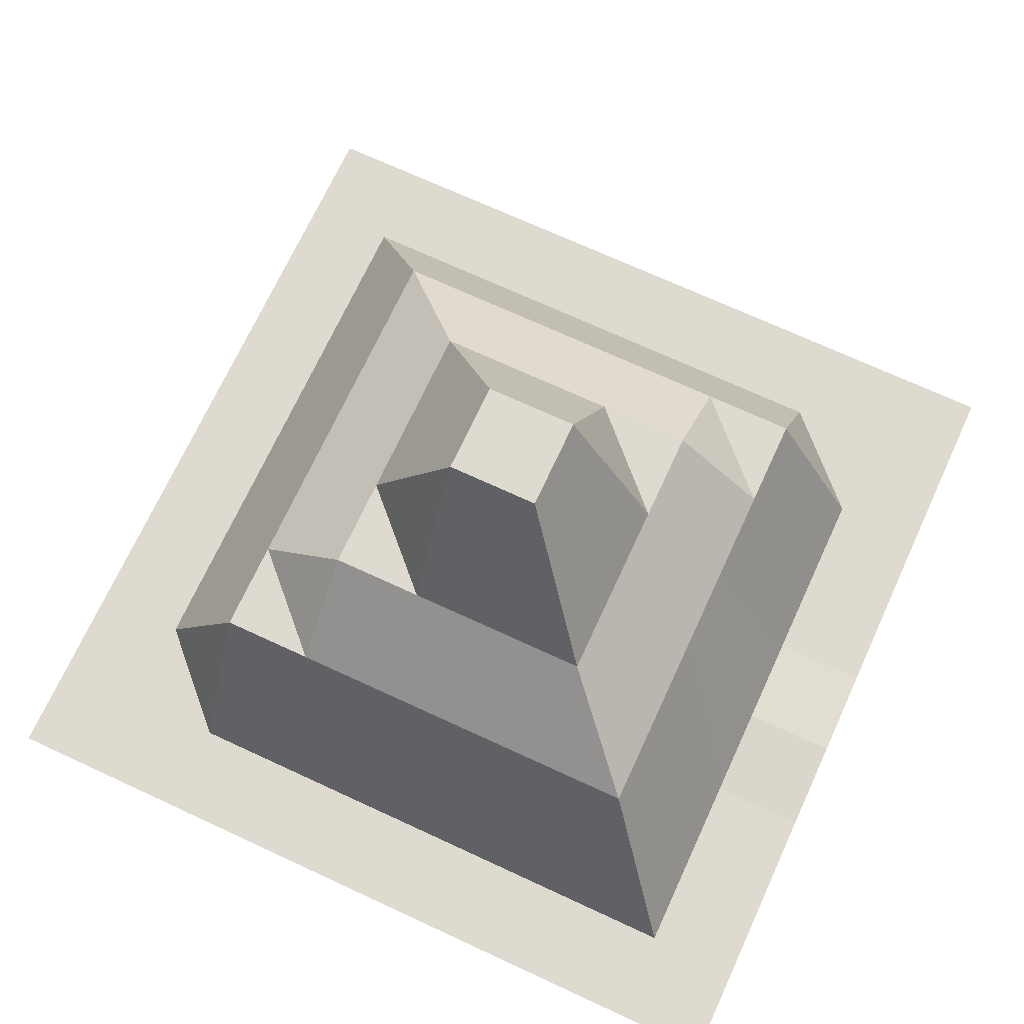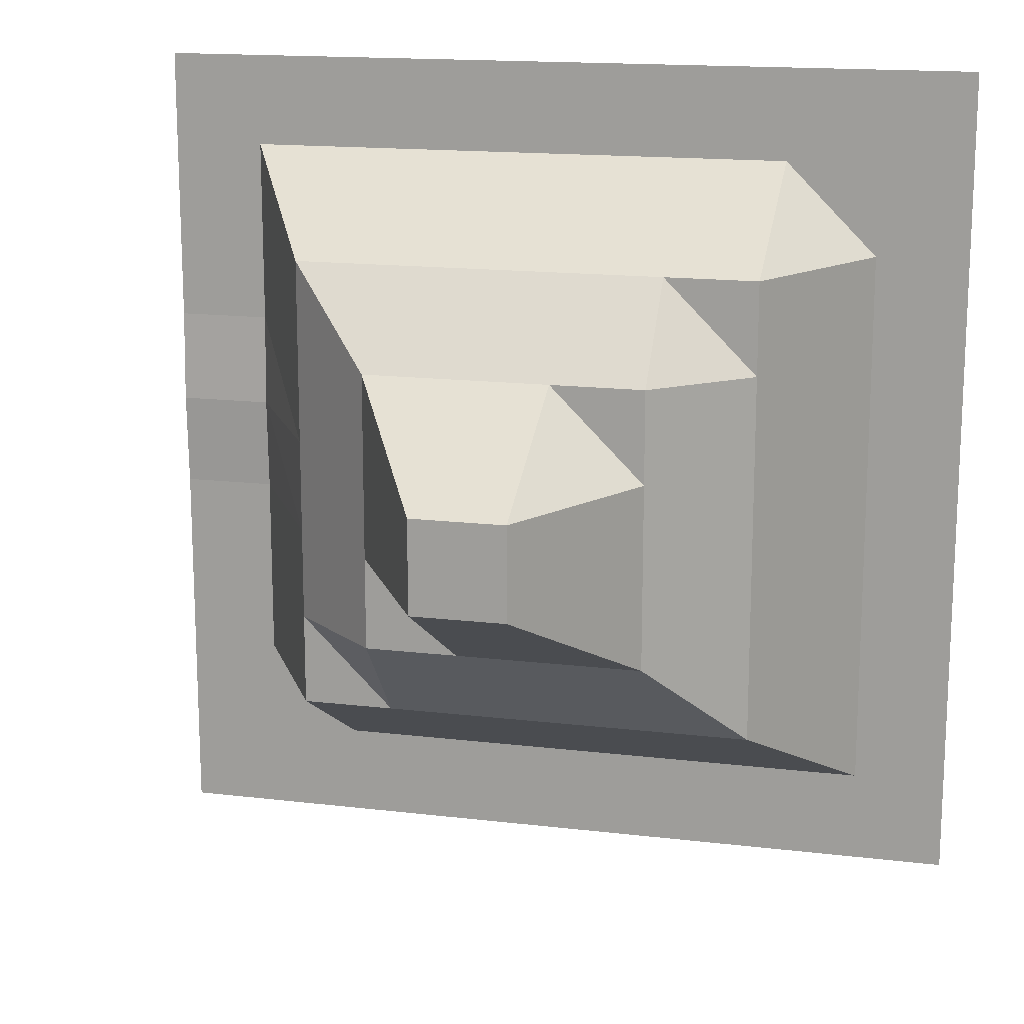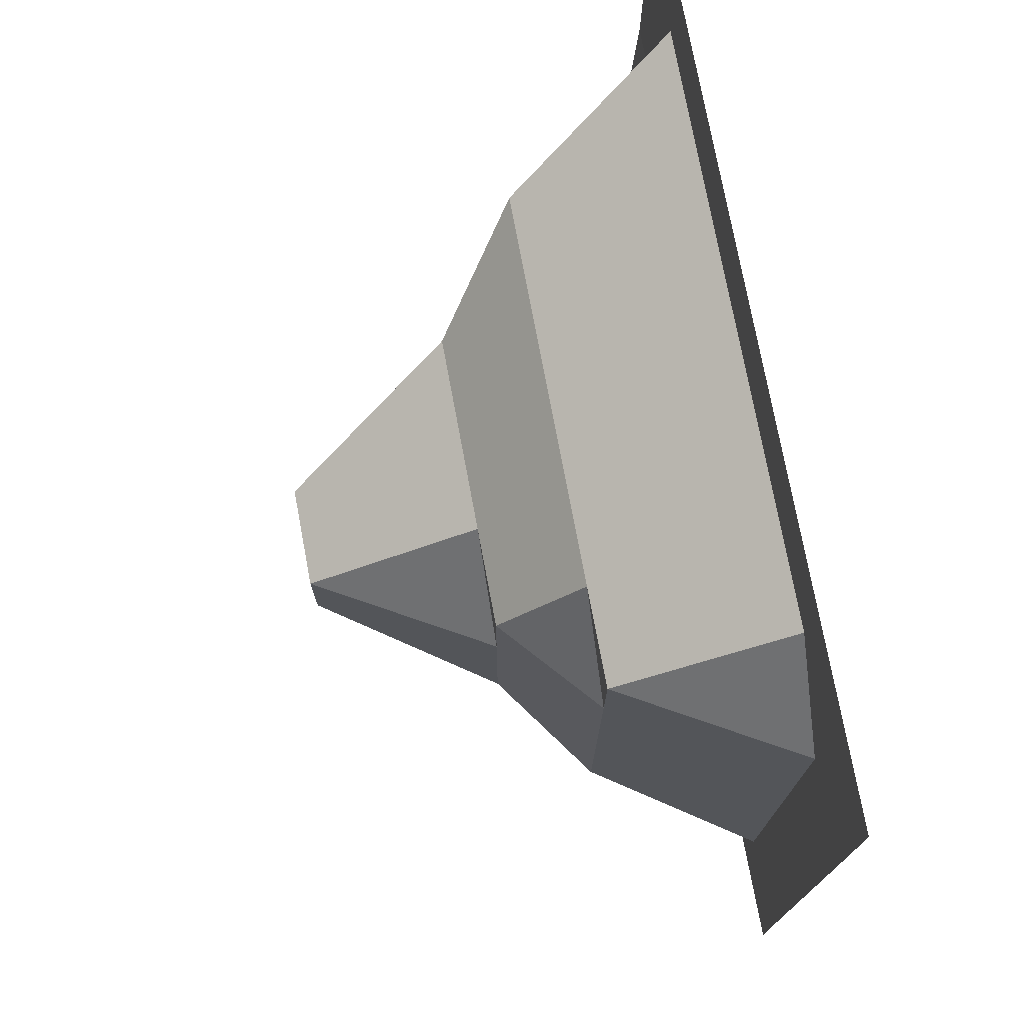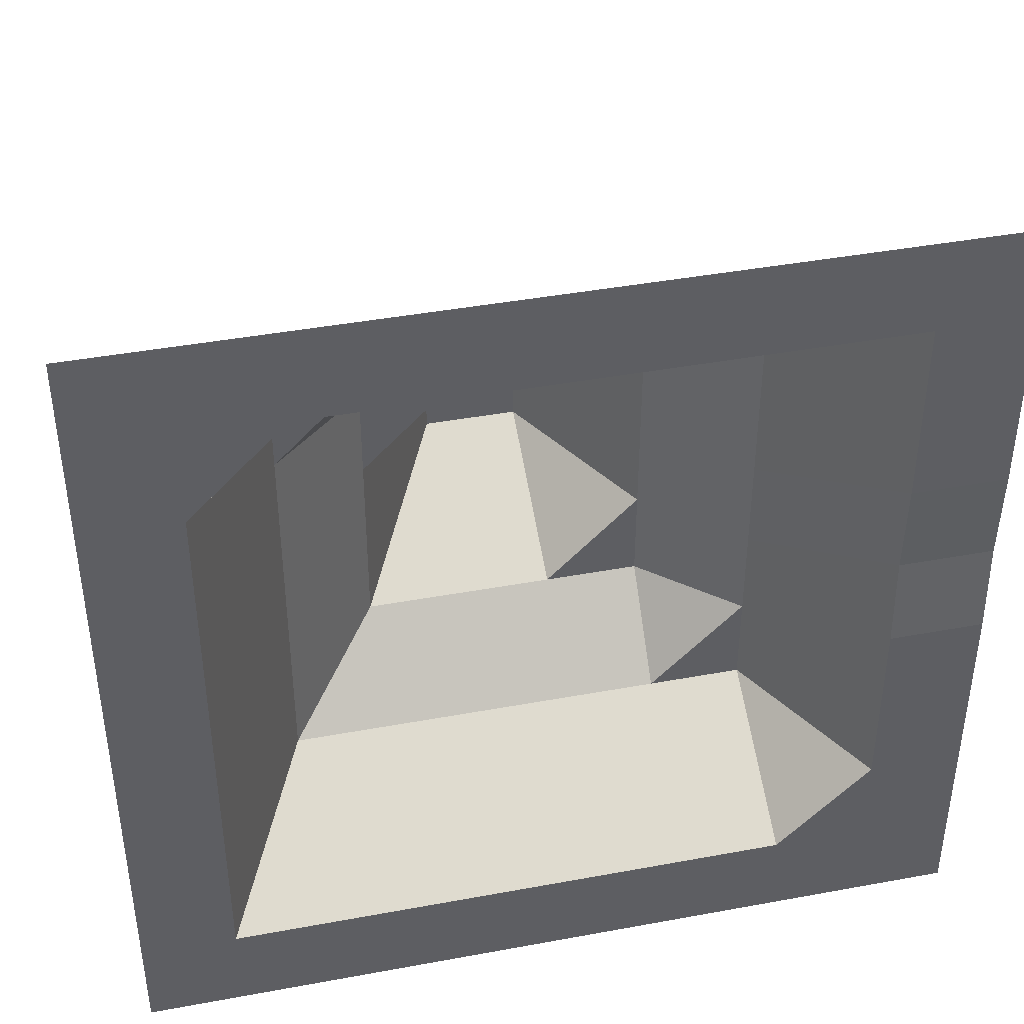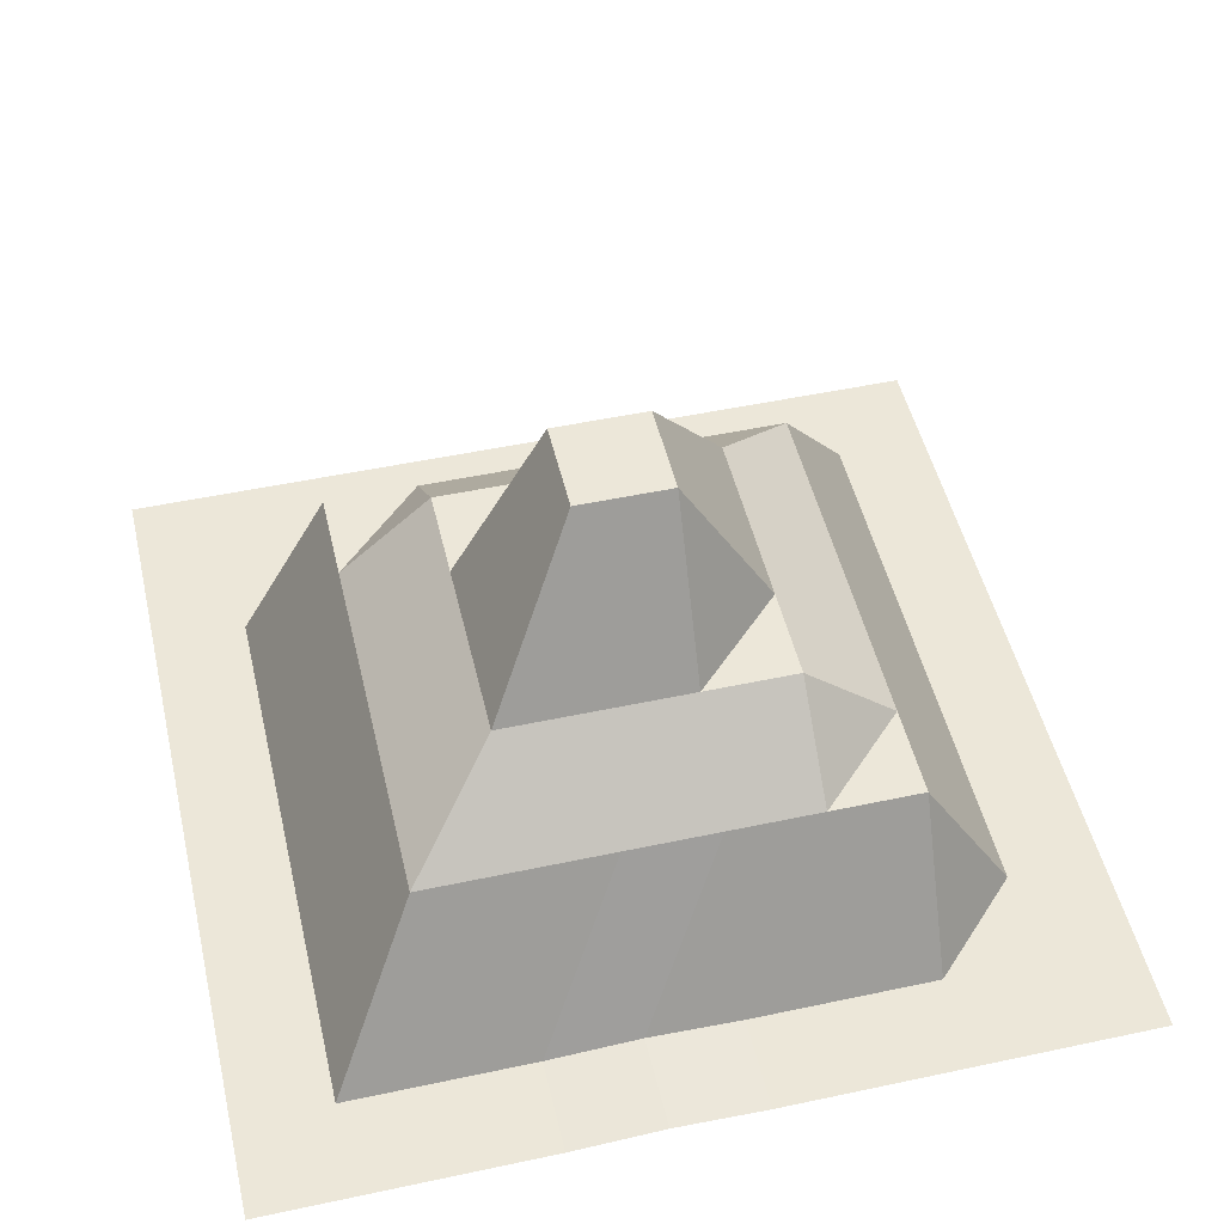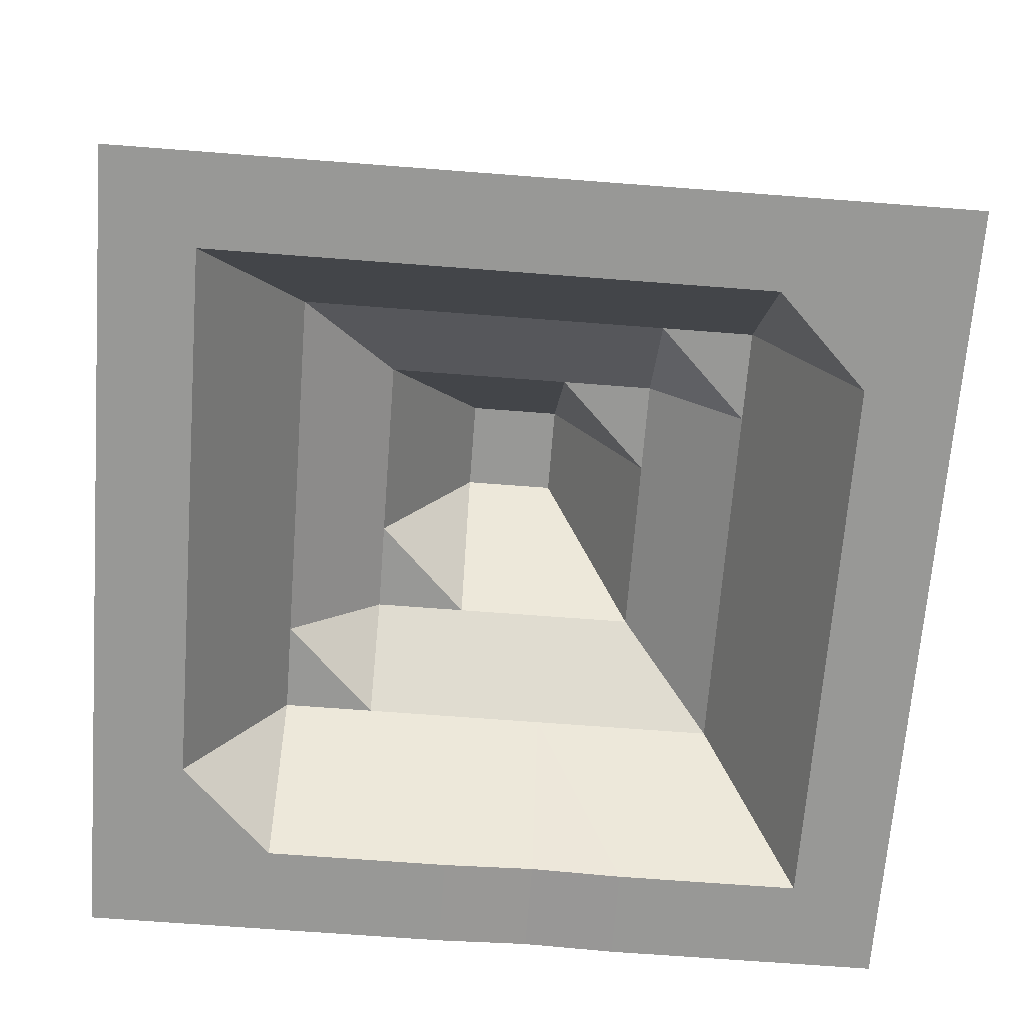
<metadata>
{"format":"obj","ext":"obj","renderer":"f3d","projection":"perspective","resolution":1024,"background":"white","views":[{"elev":71.0,"azim":24.8,"up":"+Y"},{"elev":15.7,"azim":-165.9,"up":"+Z"},{"elev":75.1,"azim":-100.6,"up":"+Z"},{"elev":42.1,"azim":-12.5,"up":"+Z"},{"elev":50.0,"azim":76.8,"up":"+Y"},{"elev":-68.5,"azim":-94.4,"up":"+Y"}]}
</metadata>
<code>
o Grid
v -0.5 0 0.5
v -0.3889 0 0.5
v -0.2778 0 0.5
v -0.1667 0 0.5
v -0.05556 0 0.5
v 0.05556 0 0.5
v 0.1667 0 0.5
v 0.2778 0 0.5
v 0.3889 0 0.5
v 0.5 0 0.5
v -0.5 0 0.3889
v -0.3889 0 0.3889
v -0.2778 0 0.3889
v -0.1667 0 0.3889
v -0.05556 0 0.3889
v 0.05556 0 0.3889
v 0.1667 0 0.3889
v 0.2778 0 0.3889
v 0.3889 0 0.3889
v 0.5 0 0.3889
v -0.5 0 0.2778
v -0.3889 0 0.2778
v -0.2778 0.1958 0.2778
v -0.1667 0.1958 0.2778
v -0.05556 0.1958 0.2778
v 0.05556 0.1958 0.2778
v 0.1667 0.1958 0.2778
v 0.2778 0.1958 0.2778
v 0.3889 0 0.2778
v 0.5 0 0.2778
v -0.5 0 0.1667
v -0.3889 0 0.1667
v -0.2778 0.1958 0.1667
v -0.1667 0.2937 0.1667
v -0.05556 0.2937 0.1667
v 0.05556 0.2937 0.1667
v 0.1667 0.2937 0.1667
v 0.2778 0.1958 0.1667
v 0.3889 0 0.1667
v 0.5 0 0.1667
v -0.5 0 0.05556
v -0.3889 0 0.05556
v -0.2778 0.1958 0.05556
v -0.1667 0.2937 0.05556
v -0.05556 0.4895 0.05556
v 0.05556 0.4895 0.05556
v 0.1667 0.2937 0.05556
v 0.2778 0.1958 0.05556
v 0.3889 0.004678 0.05556
v 0.5 0.004678 0.05556
v -0.5 0 -0.05556
v -0.3889 0 -0.05556
v -0.2778 0.1958 -0.05556
v -0.1667 0.2937 -0.05556
v -0.05556 0.4895 -0.05556
v 0.05556 0.4895 -0.05556
v 0.1667 0.2937 -0.05556
v 0.2778 0.1958 -0.05556
v 0.3889 0 -0.05556
v 0.5 0 -0.05556
v -0.5 0 -0.1667
v -0.3889 0 -0.1667
v -0.2778 0.1958 -0.1667
v -0.1667 0.2937 -0.1667
v -0.05556 0.2937 -0.1667
v 0.05556 0.2937 -0.1667
v 0.1667 0.2937 -0.1667
v 0.2778 0.1958 -0.1667
v 0.3889 0 -0.1667
v 0.5 0 -0.1667
v -0.5 0 -0.2778
v -0.3889 0 -0.2778
v -0.2778 0.1958 -0.2778
v -0.1667 0.1958 -0.2778
v -0.05556 0.1958 -0.2778
v 0.05556 0.1958 -0.2778
v 0.1667 0.1958 -0.2778
v 0.2778 0.1958 -0.2778
v 0.3889 0 -0.2778
v 0.5 0 -0.2778
v -0.5 0 -0.3889
v -0.3889 0 -0.3889
v -0.2778 0 -0.3889
v -0.1667 0 -0.3889
v -0.05556 0 -0.3889
v 0.05556 0 -0.3889
v 0.1667 0 -0.3889
v 0.2778 0 -0.3889
v 0.3889 0 -0.3889
v 0.5 0 -0.3889
v -0.5 0 -0.5
v -0.3889 0 -0.5
v -0.2778 0 -0.5
v -0.1667 0 -0.5
v -0.05556 0 -0.5
v 0.05556 0 -0.5
v 0.1667 0 -0.5
v 0.2778 0 -0.5
v 0.3889 0 -0.5
v 0.5 0 -0.5
f 11 12 2
f 12 13 3
f 13 14 4
f 14 15 5
f 15 16 6
f 16 17 7
f 17 18 8
f 18 19 9
f 19 20 10
f 21 22 12
f 22 23 13
f 23 24 14
f 24 25 15
f 25 26 16
f 26 27 17
f 27 28 18
f 38 28 37
f 29 30 20
f 31 32 22
f 32 33 23
f 33 34 24
f 34 35 25
f 35 36 26
f 36 37 27
f 74 64 73
f 38 39 29
f 39 40 30
f 41 42 32
f 42 43 33
f 43 44 34
f 44 45 35
f 45 46 36
f 47 48 38
f 49 50 40
f 51 52 42
f 52 53 43
f 53 54 44
f 54 55 45
f 55 56 46
f 56 57 47
f 57 58 48
f 58 59 49
f 59 60 50
f 61 62 52
f 62 63 53
f 63 64 54
f 72 82 73
f 65 66 56
f 66 67 57
f 67 68 58
f 68 69 59
f 69 70 60
f 71 72 62
f 72 73 63
f 54 64 55
f 74 75 65
f 75 76 66
f 76 77 67
f 77 78 68
f 78 79 69
f 79 80 70
f 81 82 72
f 18 28 19
f 83 84 74
f 84 85 75
f 85 86 76
f 86 87 77
f 87 88 78
f 88 89 79
f 89 90 80
f 91 92 82
f 92 93 83
f 93 94 84
f 94 95 85
f 95 96 86
f 96 97 87
f 97 98 88
f 98 99 89
f 99 100 90
f 1 11 2
f 2 12 3
f 3 13 4
f 4 14 5
f 5 15 6
f 6 16 7
f 7 17 8
f 8 18 9
f 9 19 10
f 11 21 12
f 12 22 13
f 13 23 14
f 14 24 15
f 15 25 16
f 16 26 17
f 17 27 18
f 65 55 64
f 19 29 20
f 21 31 22
f 22 32 23
f 23 33 24
f 24 34 25
f 25 35 26
f 26 36 27
f 83 73 82
f 28 38 29
f 29 39 30
f 31 41 32
f 32 42 33
f 33 43 34
f 34 44 35
f 35 45 36
f 37 47 38
f 39 49 40
f 41 51 42
f 42 52 43
f 43 53 44
f 44 54 45
f 45 55 46
f 46 56 47
f 47 57 48
f 48 58 49
f 49 59 50
f 51 61 52
f 52 62 53
f 53 63 54
f 29 19 28
f 55 65 56
f 56 66 57
f 57 67 58
f 58 68 59
f 59 69 60
f 61 71 62
f 62 72 63
f 63 73 64
f 64 74 65
f 65 75 66
f 66 76 67
f 67 77 68
f 68 78 69
f 69 79 70
f 71 81 72
f 27 37 28
f 73 83 74
f 74 84 75
f 75 85 76
f 76 86 77
f 77 87 78
f 78 88 79
f 79 89 80
f 81 91 82
f 82 92 83
f 83 93 84
f 84 94 85
f 85 95 86
f 86 96 87
f 87 97 88
f 88 98 89
f 89 99 90
f 36 46 37
f 47 37 46
f 38 48 39
f 49 39 48

</code>
